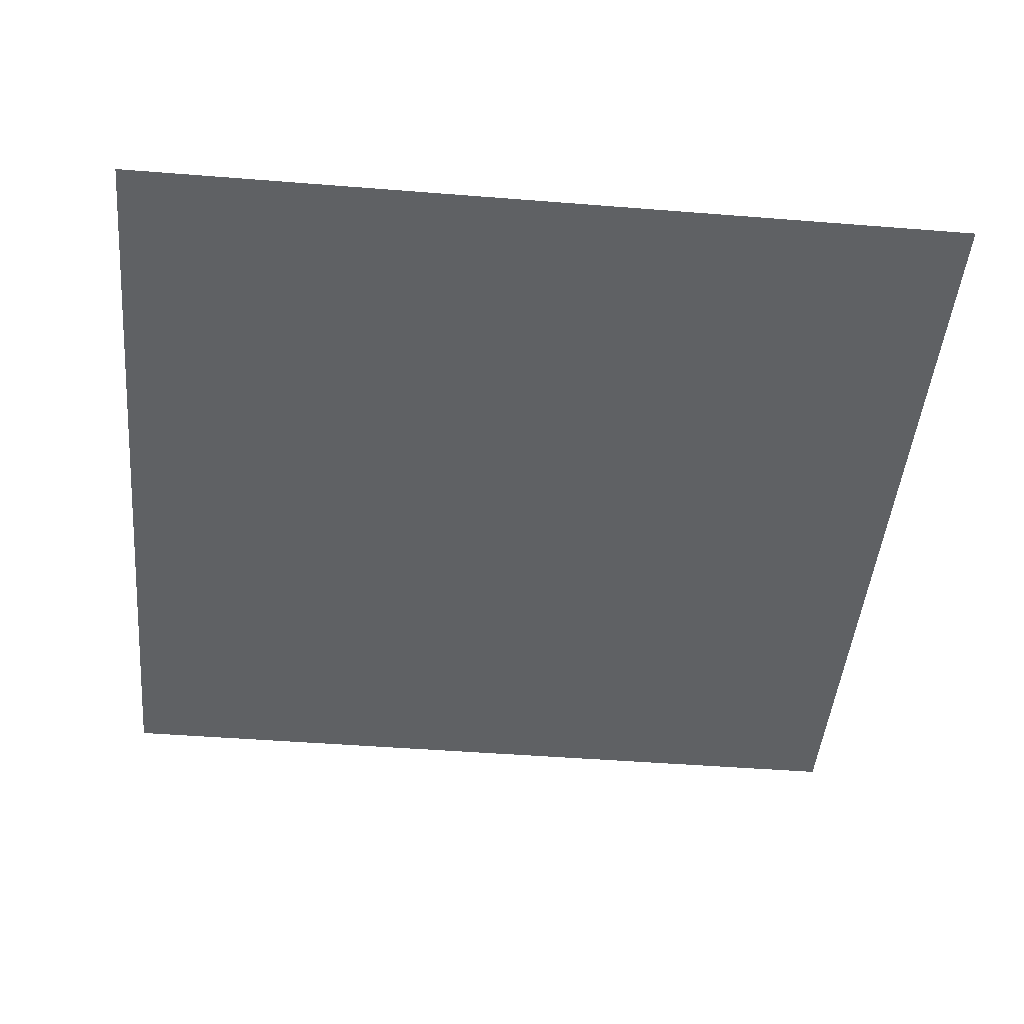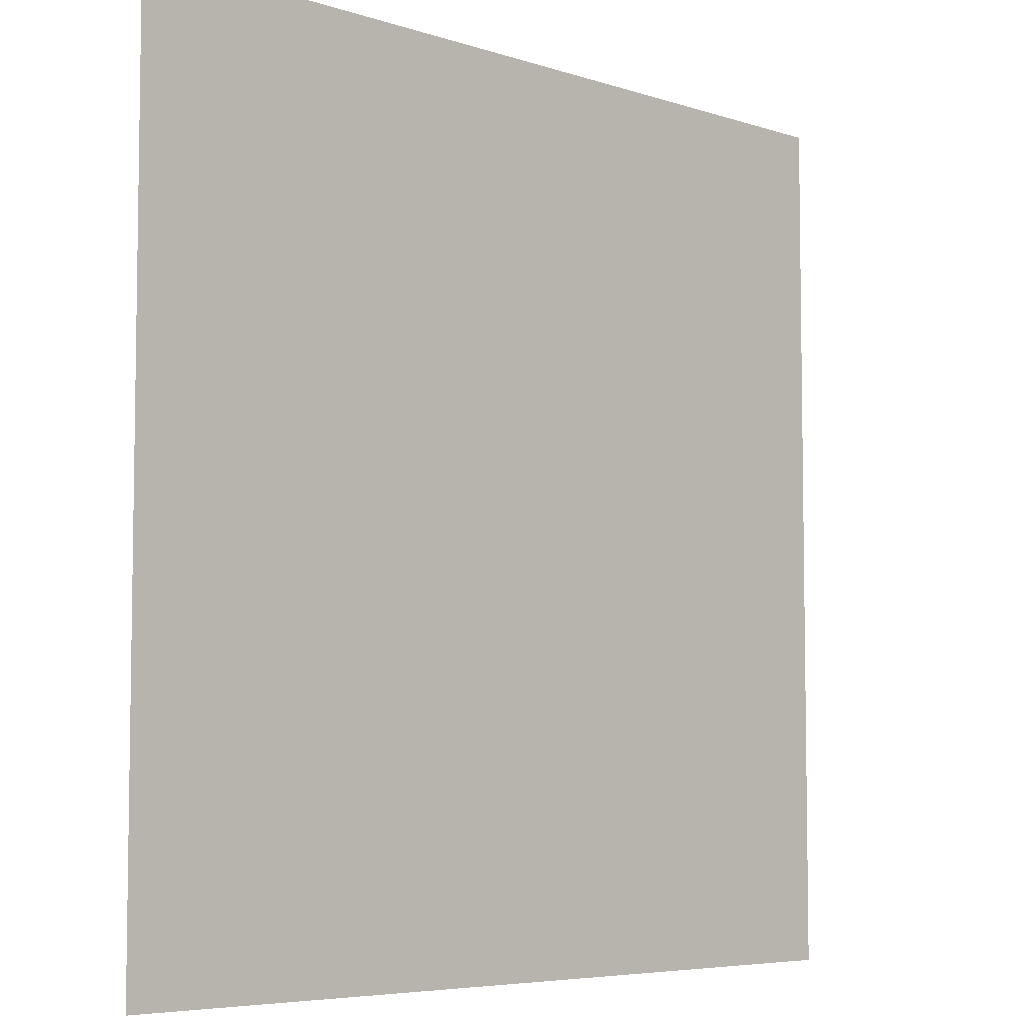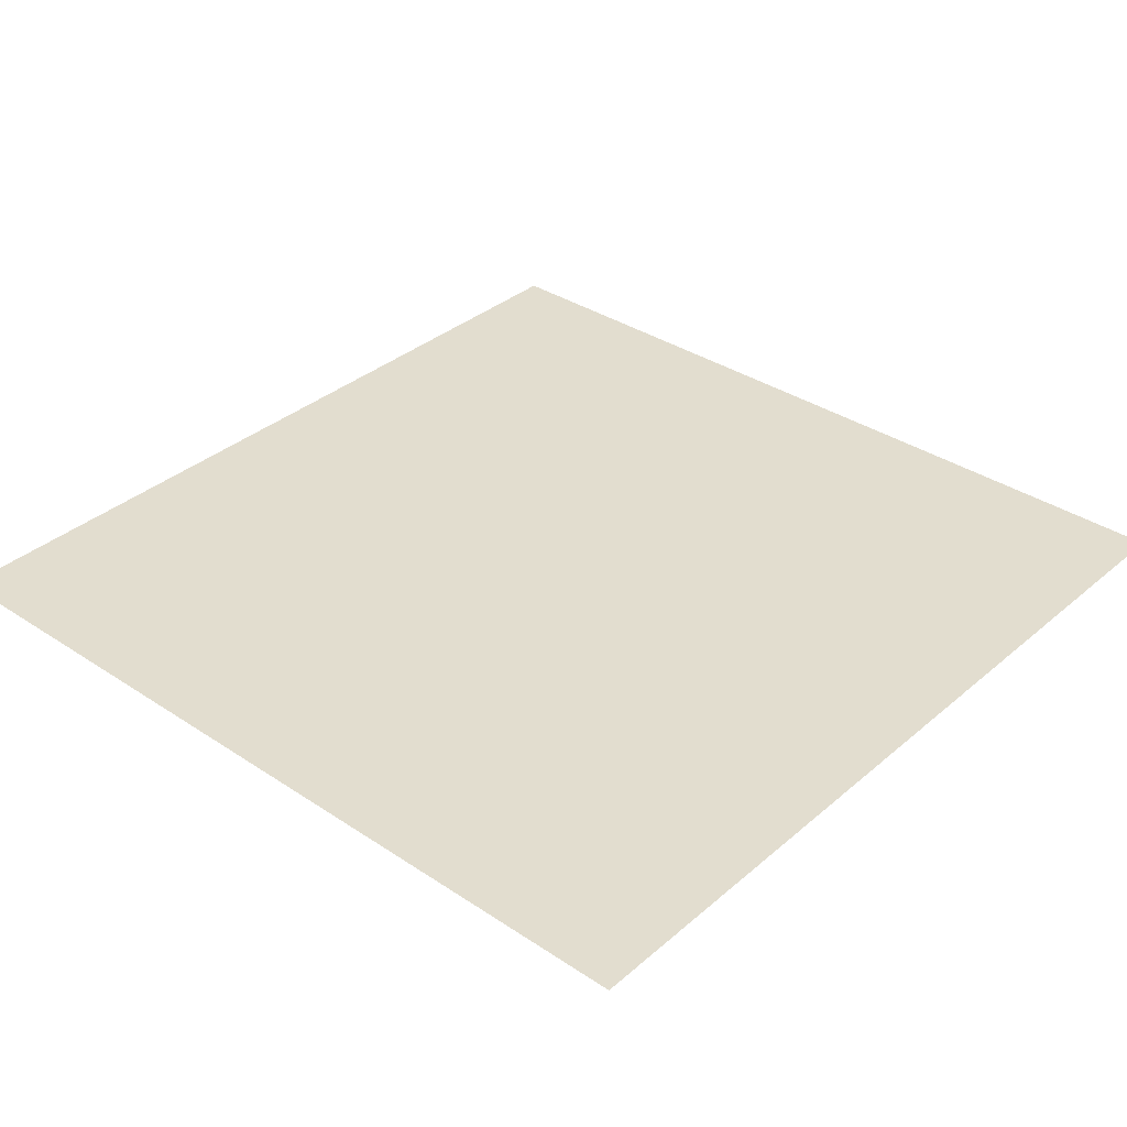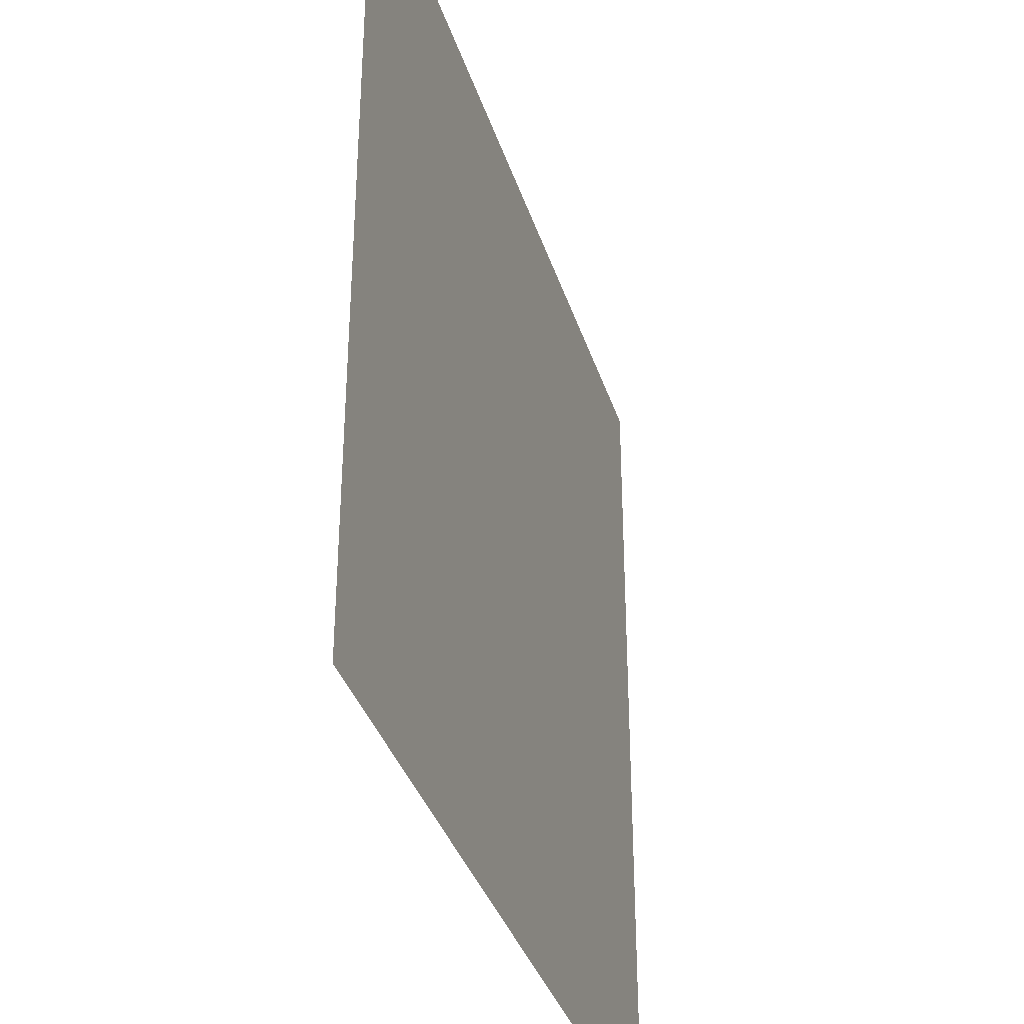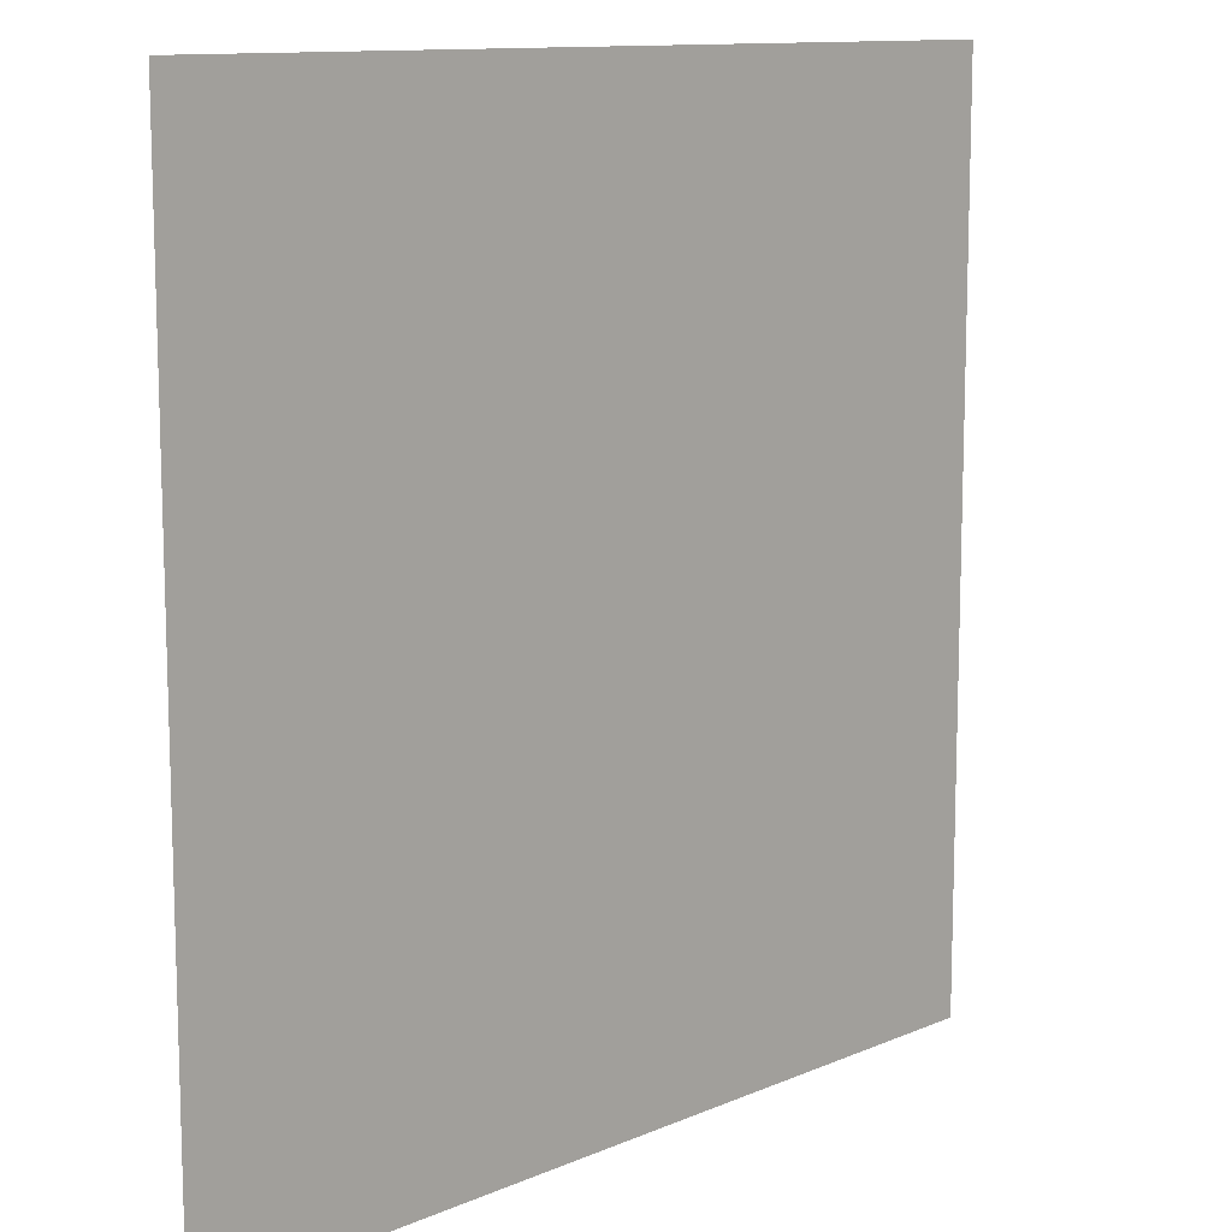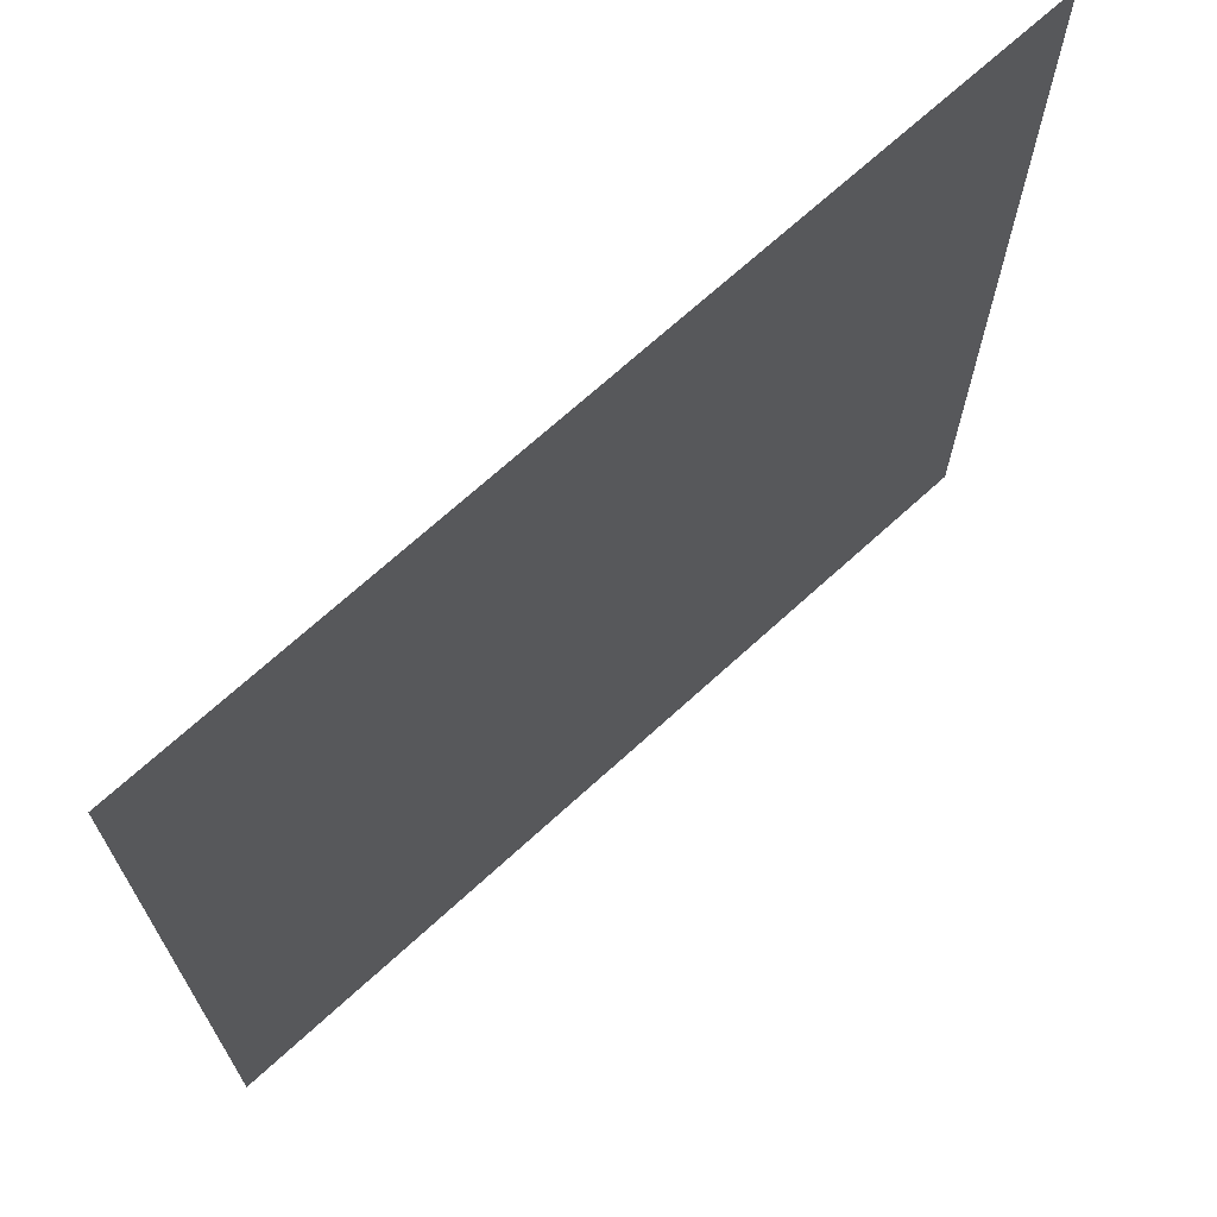
<metadata>
{"format":"obj","ext":"obj","renderer":"f3d","projection":"perspective","resolution":1024,"background":"white","views":[{"elev":-46.1,"azim":174.8,"up":"+Z"},{"elev":-5.9,"azim":135.0,"up":"+Y"},{"elev":35.0,"azim":41.5,"up":"+Z"},{"elev":-36.1,"azim":-73.2,"up":"+Y"},{"elev":11.6,"azim":-45.9,"up":"+Y"},{"elev":69.9,"azim":137.6,"up":"+Y"}]}
</metadata>
<code>
v -0.5 -0.5 0
v 0.5 -0.5 0
v -0.5 0.5 0
v 0.5 0.5 0
f 1 2 3
f 3 2 4

</code>
